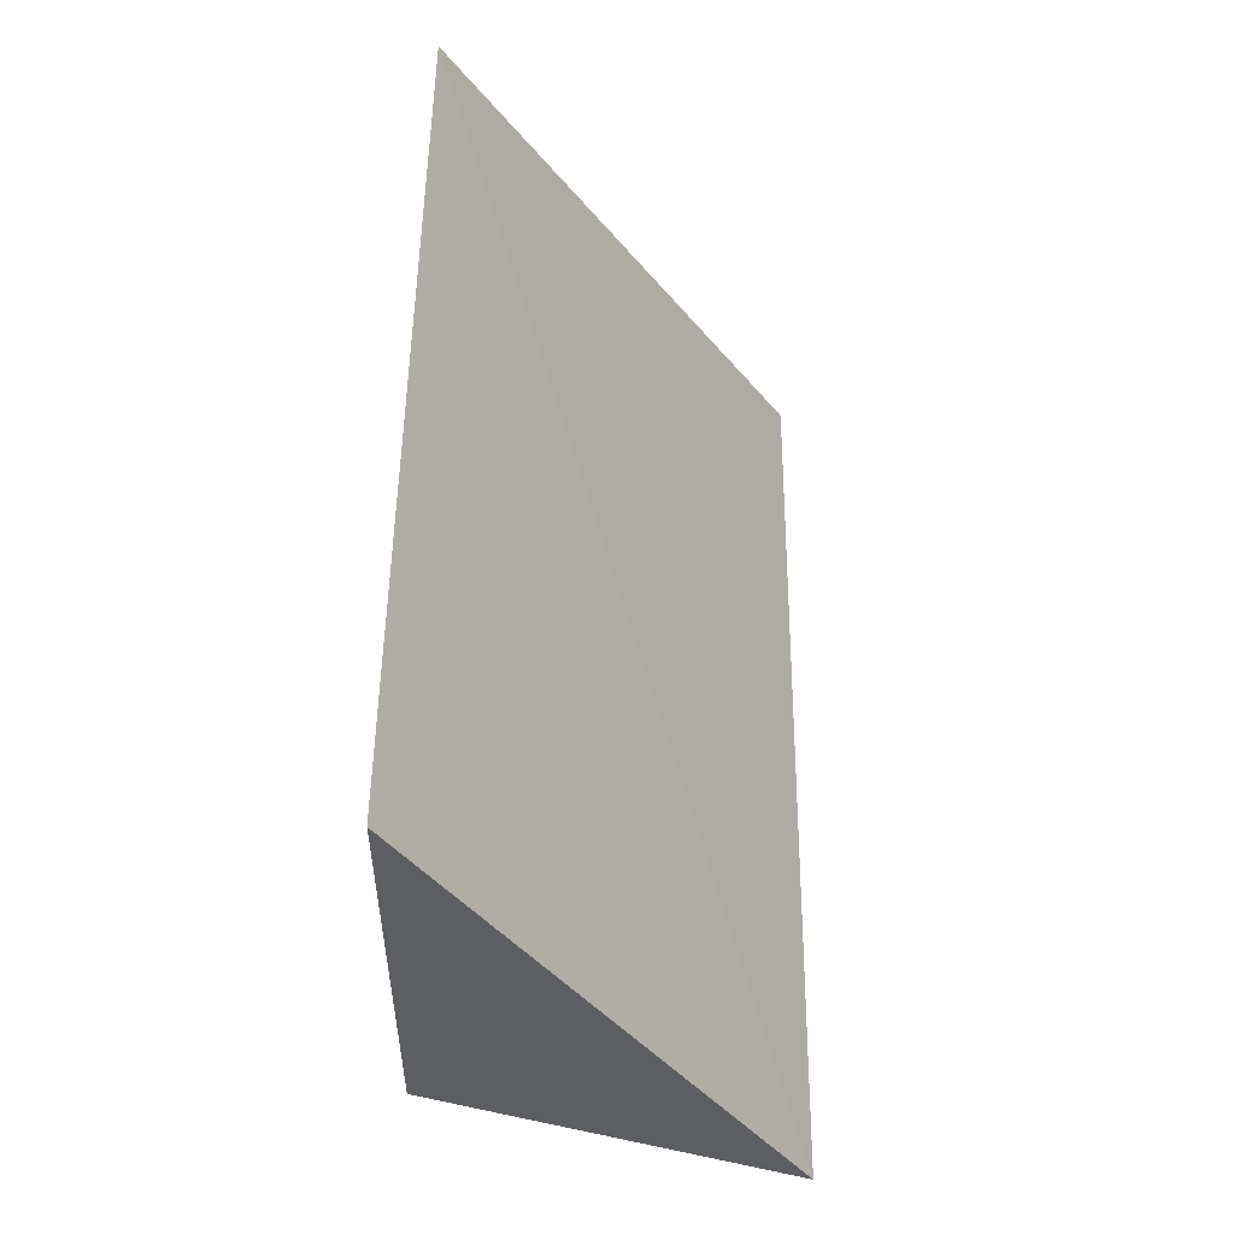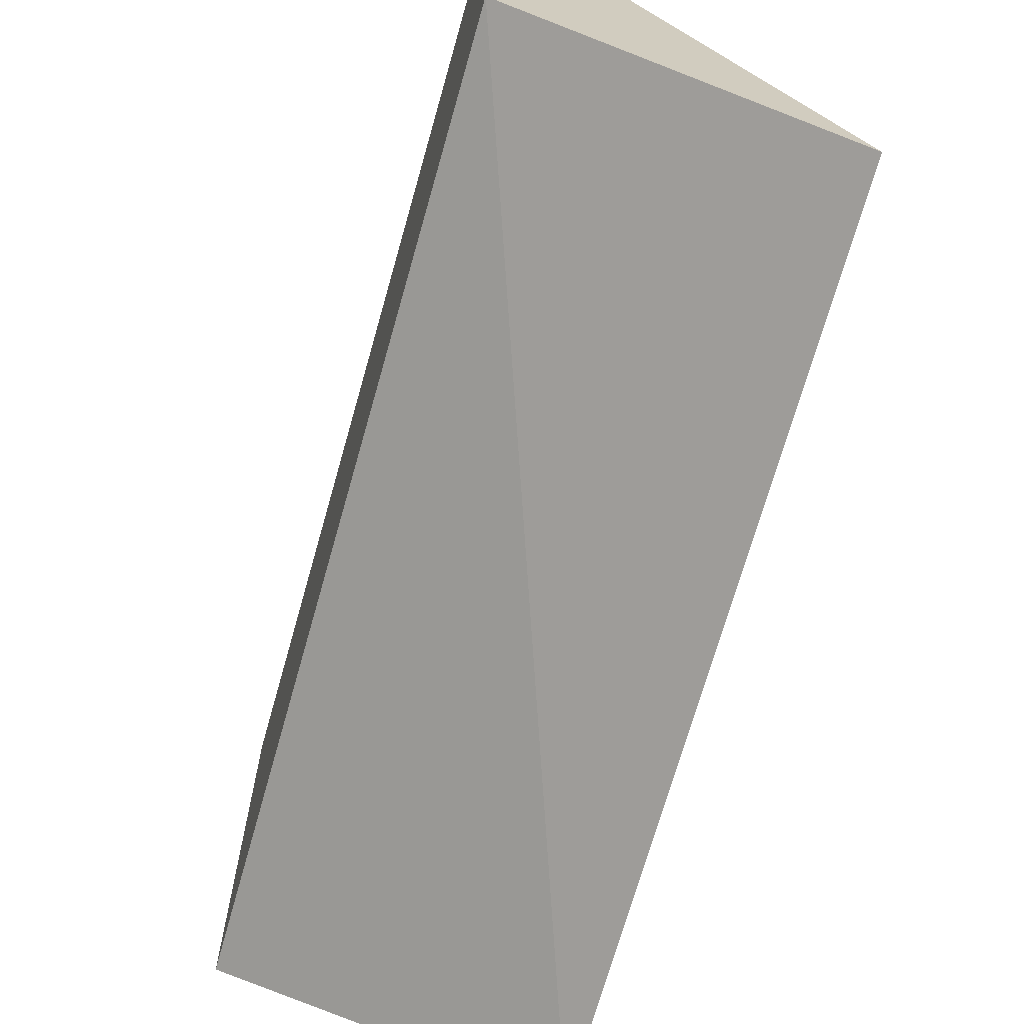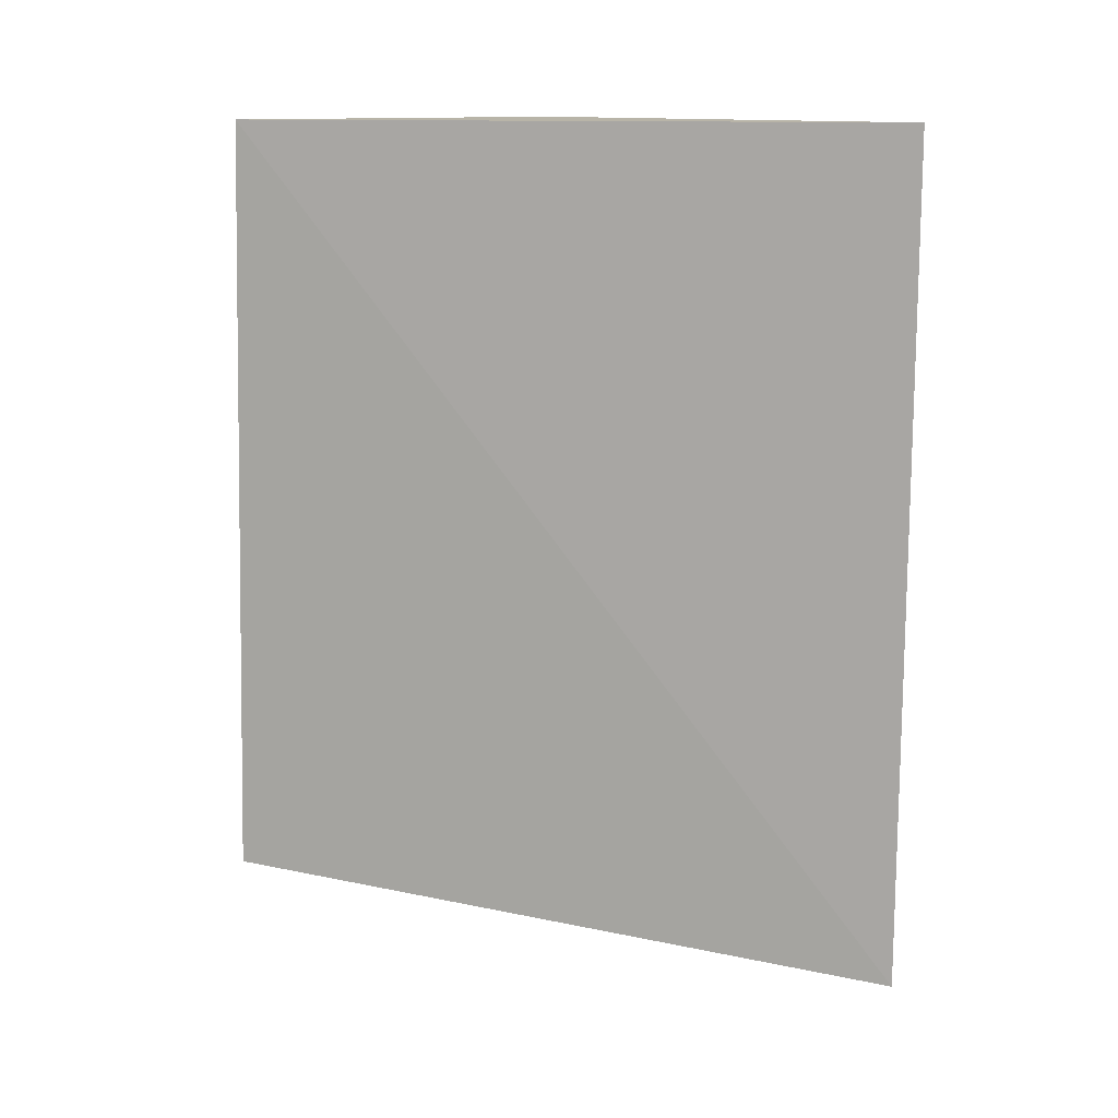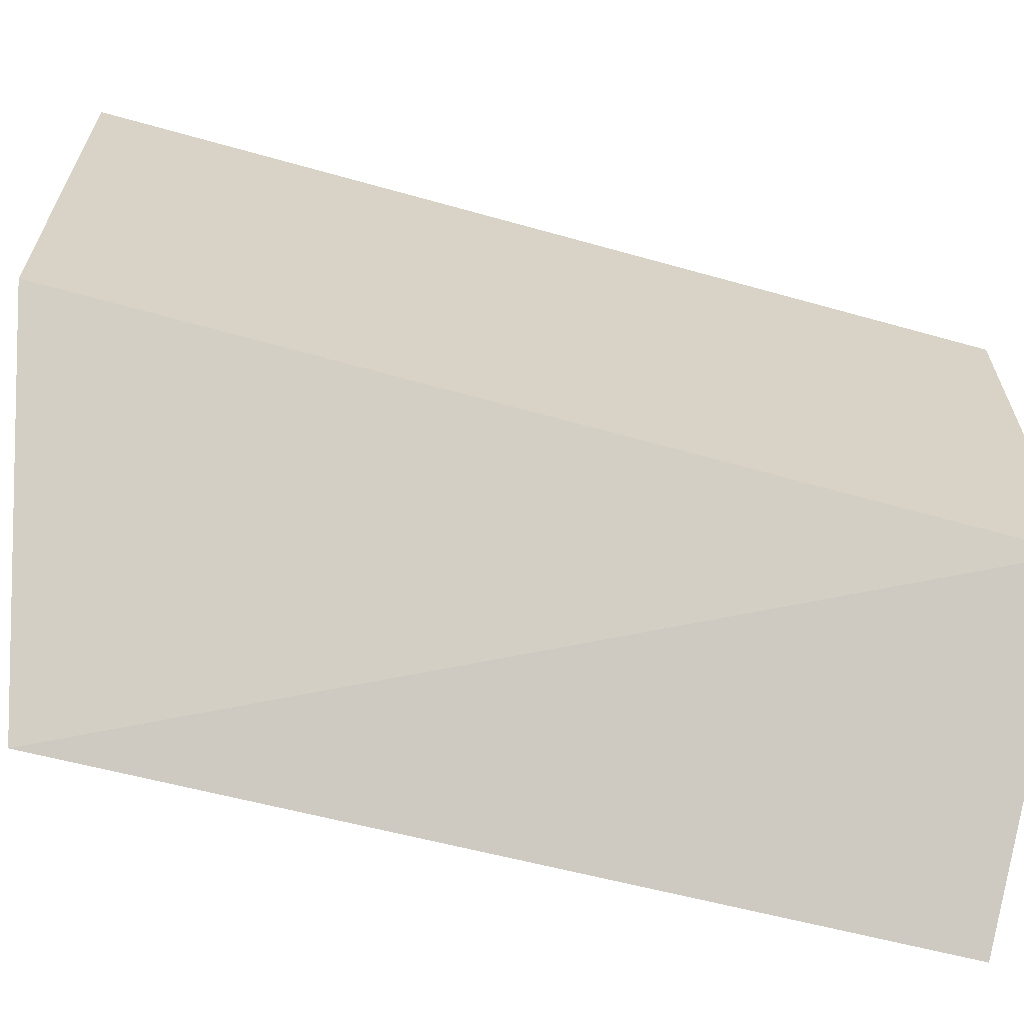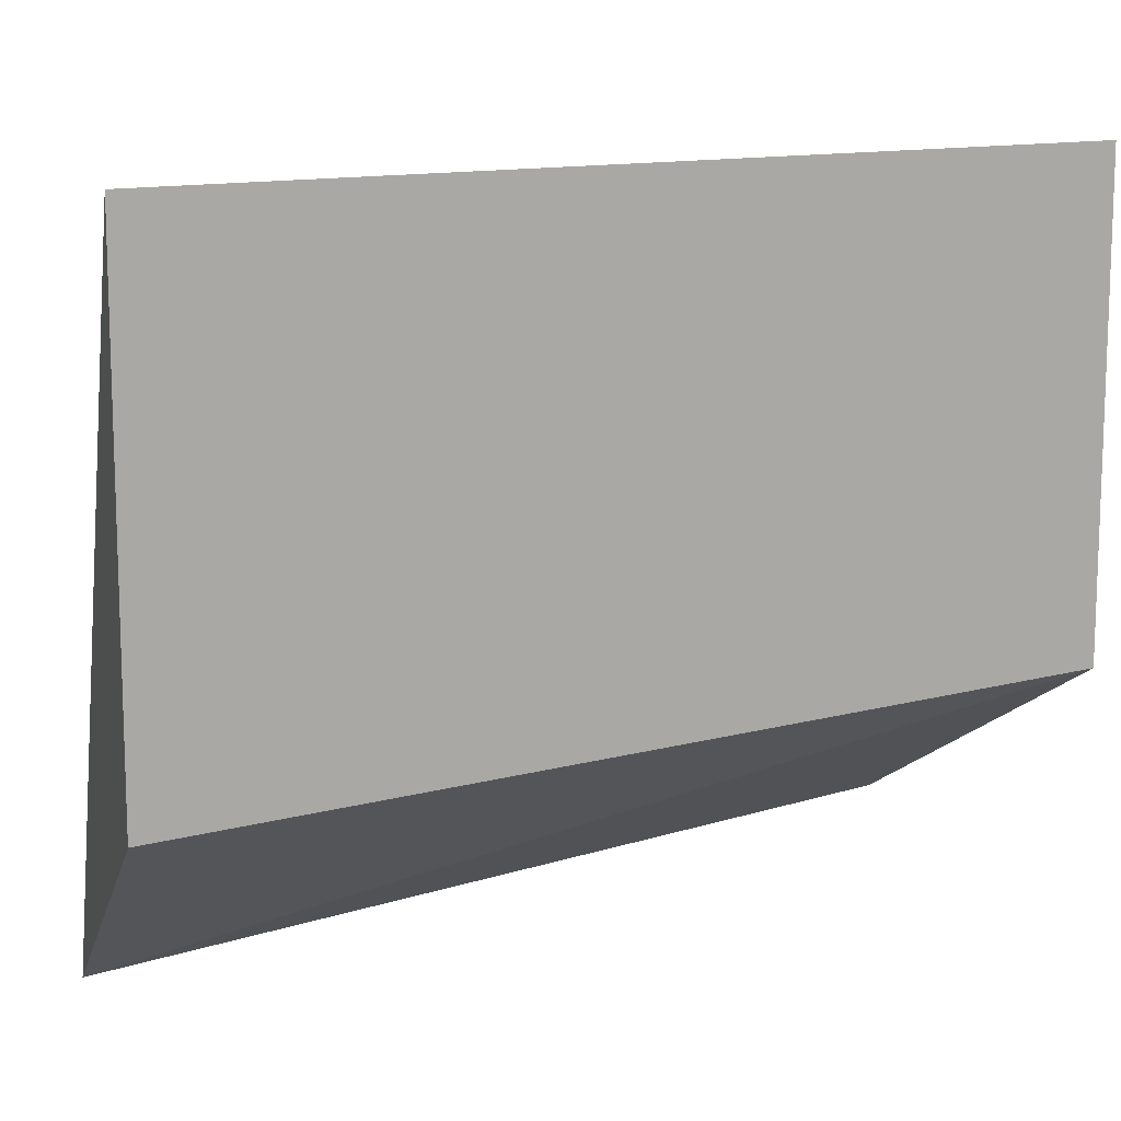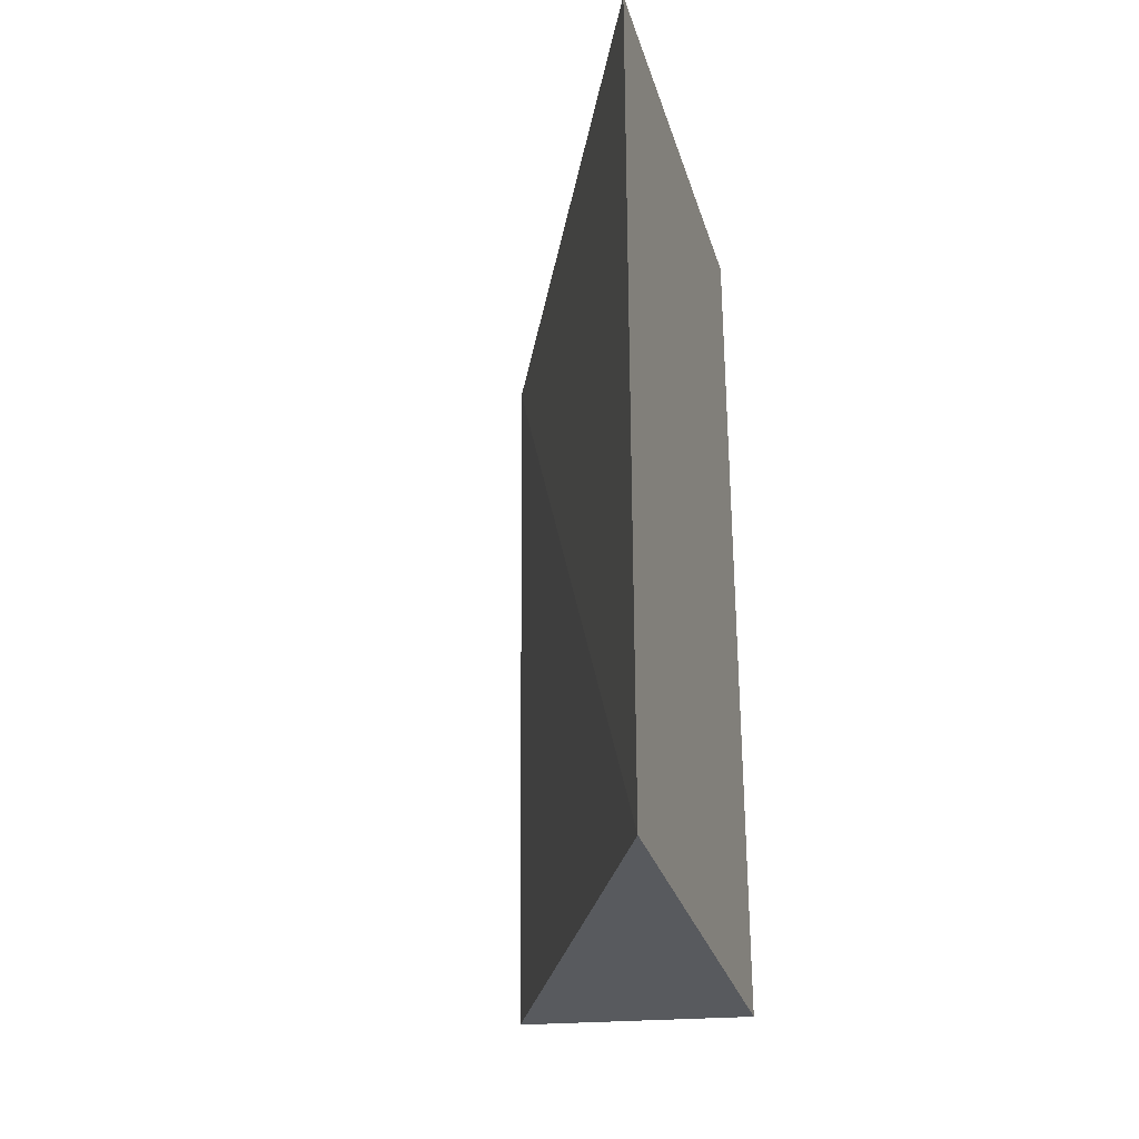
<metadata>
{"format":"obj","ext":"obj","renderer":"f3d","projection":"perspective","resolution":1024,"background":"white","views":[{"elev":-30.3,"azim":-124.0,"up":"+Y"},{"elev":-69.0,"azim":164.2,"up":"+Z"},{"elev":13.0,"azim":-54.2,"up":"+Y"},{"elev":-64.1,"azim":74.2,"up":"+Z"},{"elev":12.4,"azim":57.1,"up":"+Z"},{"elev":-30.4,"azim":15.8,"up":"+Y"}]}
</metadata>
<code>
v 0.01965 -0.4718 0.1883
v 0.01965 -0.4924 0.1883
v 0.01965 -0.477 0.178
v 0.01286 -0.4718 0.1738
v 0.01286 -0.4904 0.1732
v 0.01965 -0.4718 0.178
v 0.01965 -0.4924 0.178
f 1 2 3
f 2 1 4
f 5 2 4
f 6 1 3
f 6 4 1
f 6 5 4
f 6 3 5
f 7 5 3
f 7 3 2
f 7 2 5

</code>
